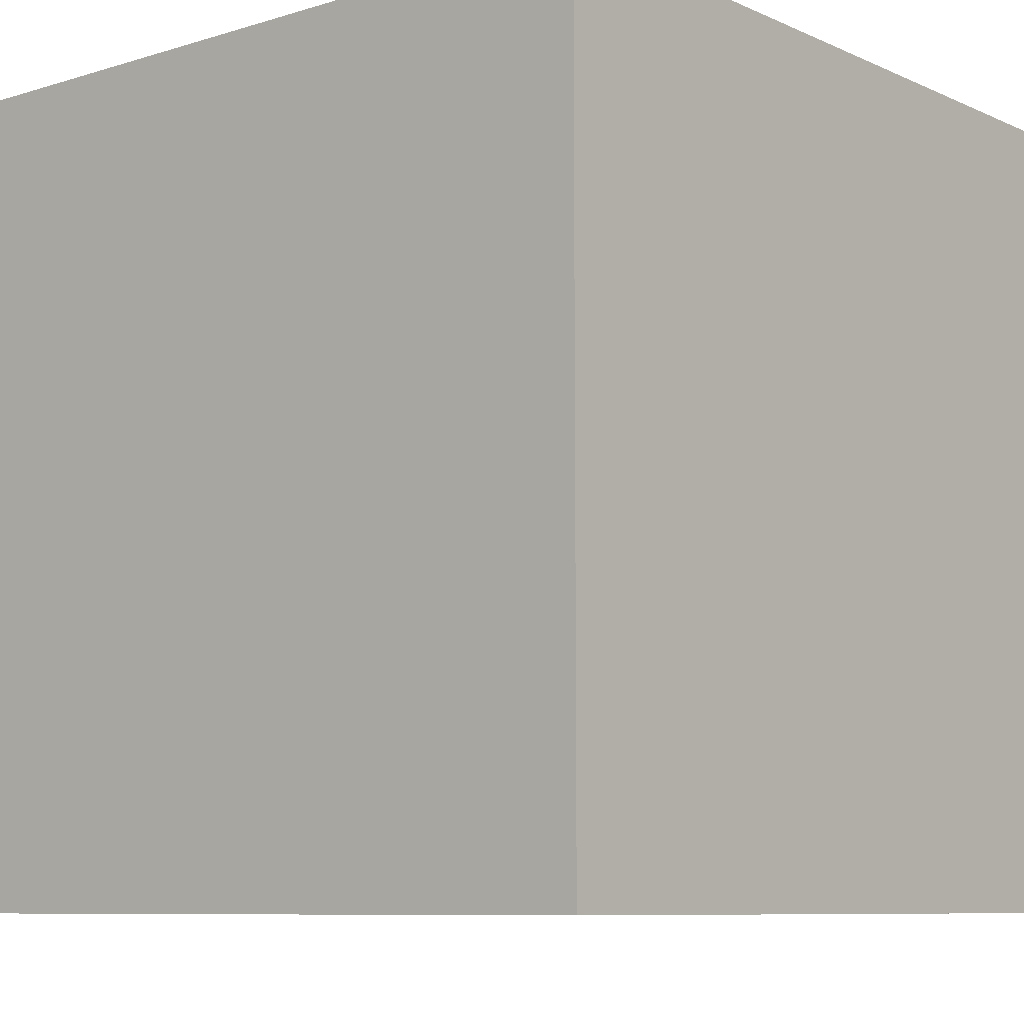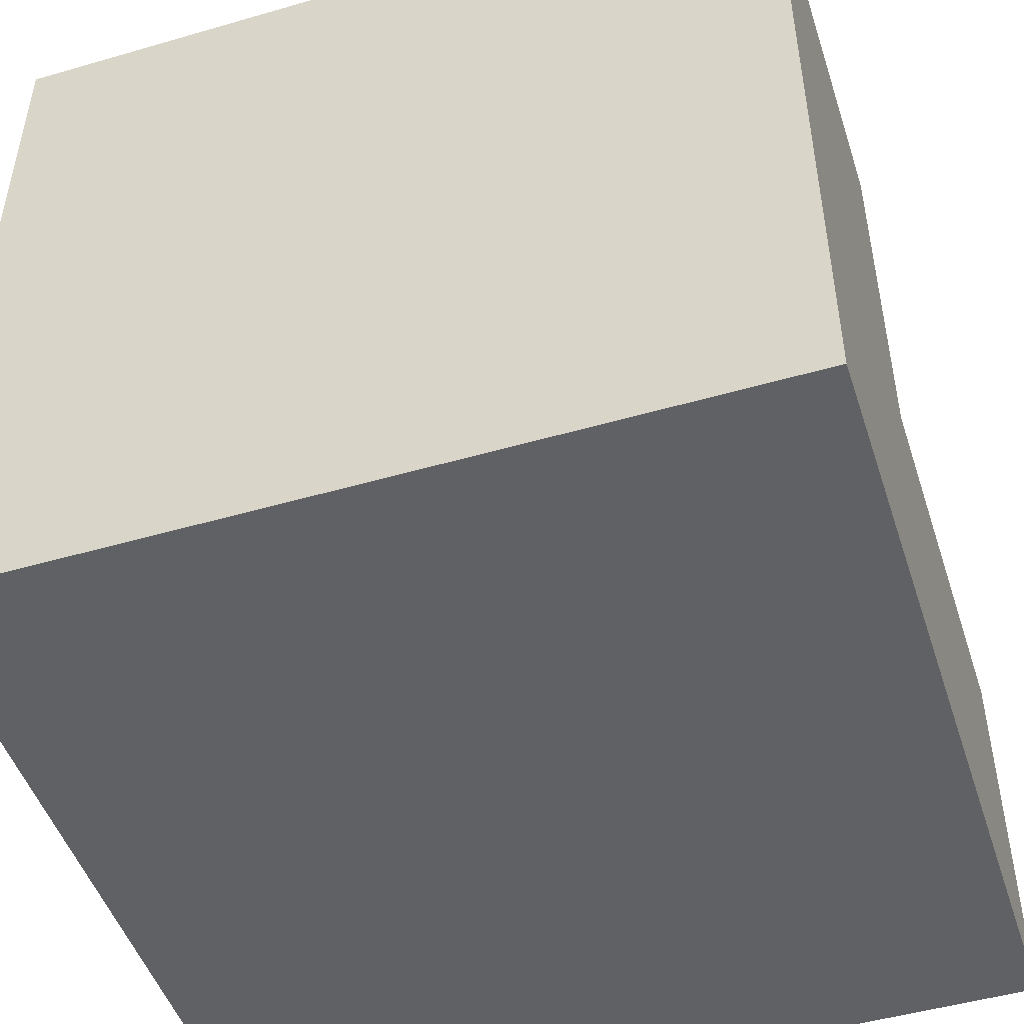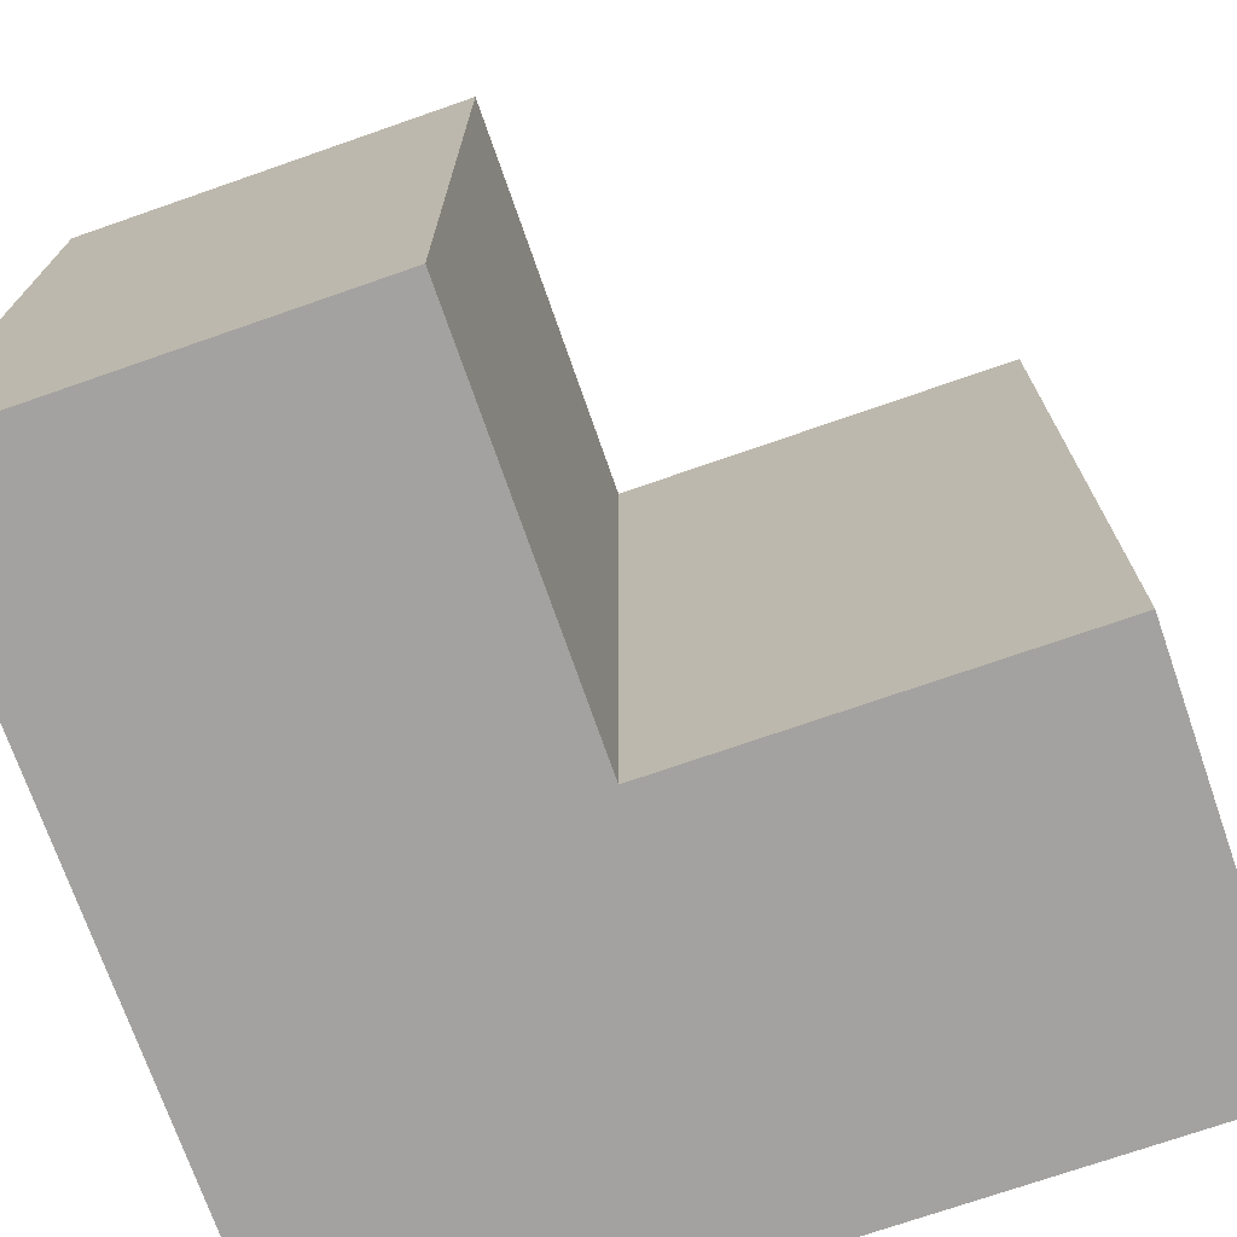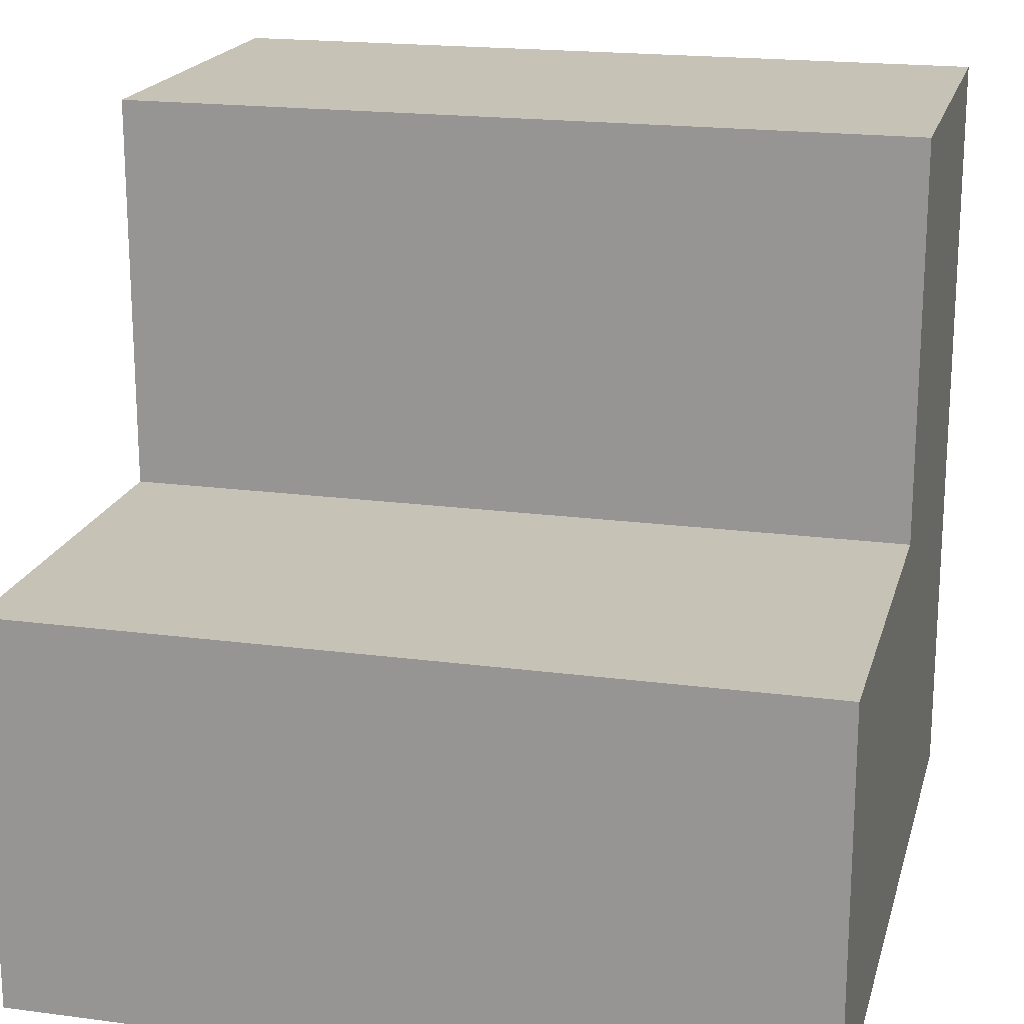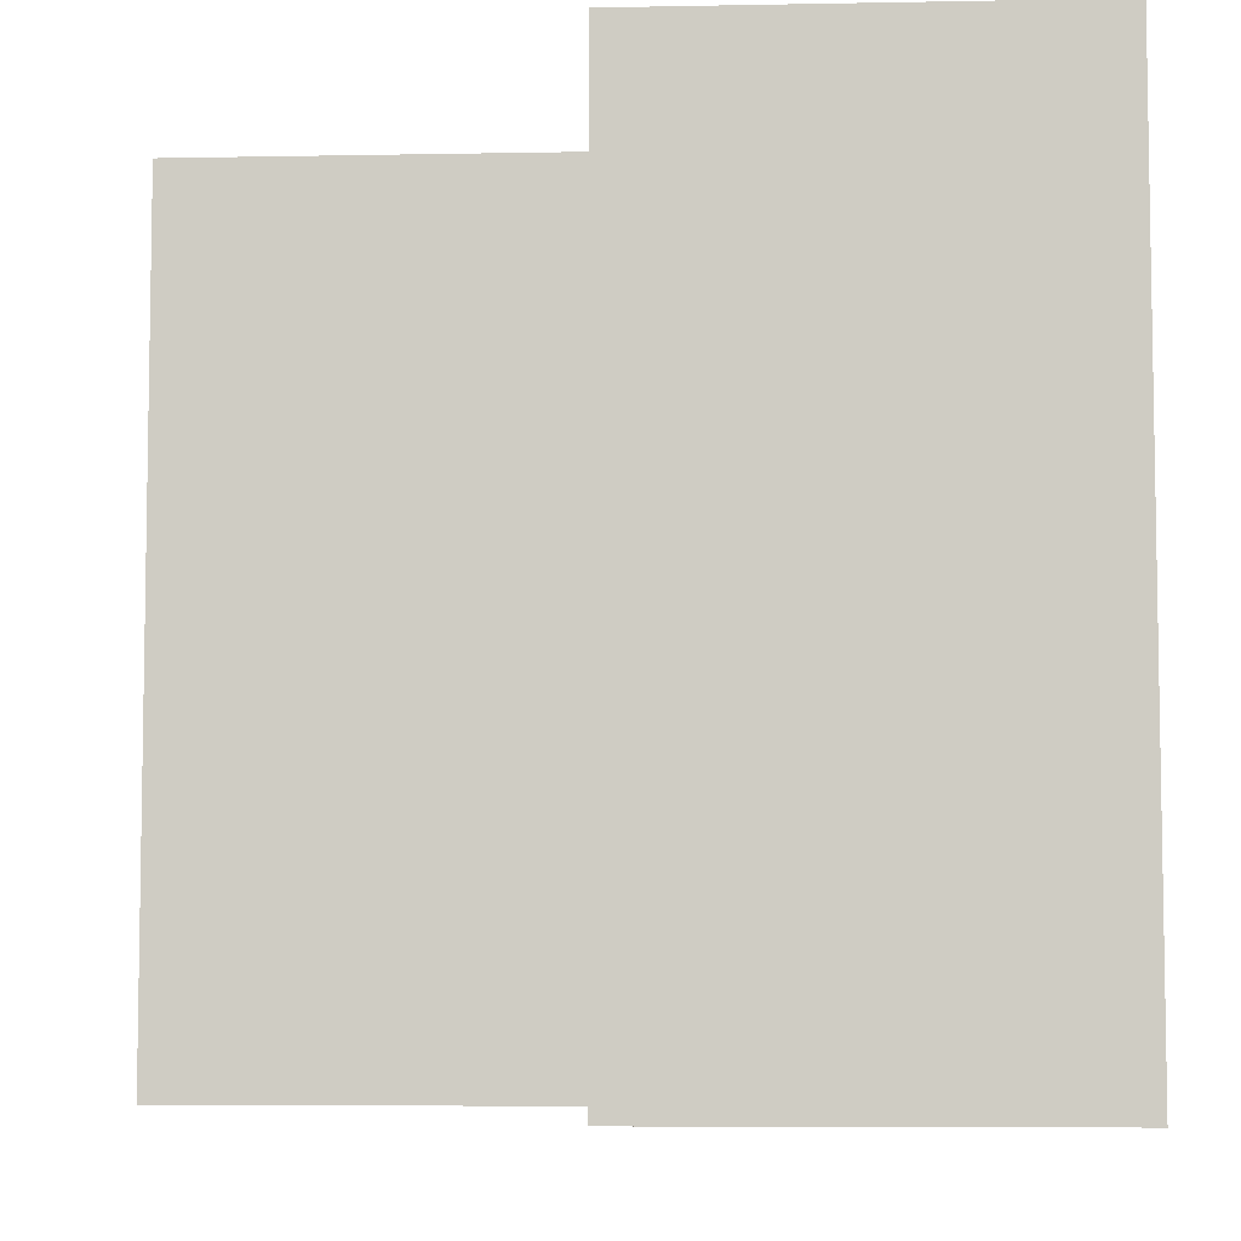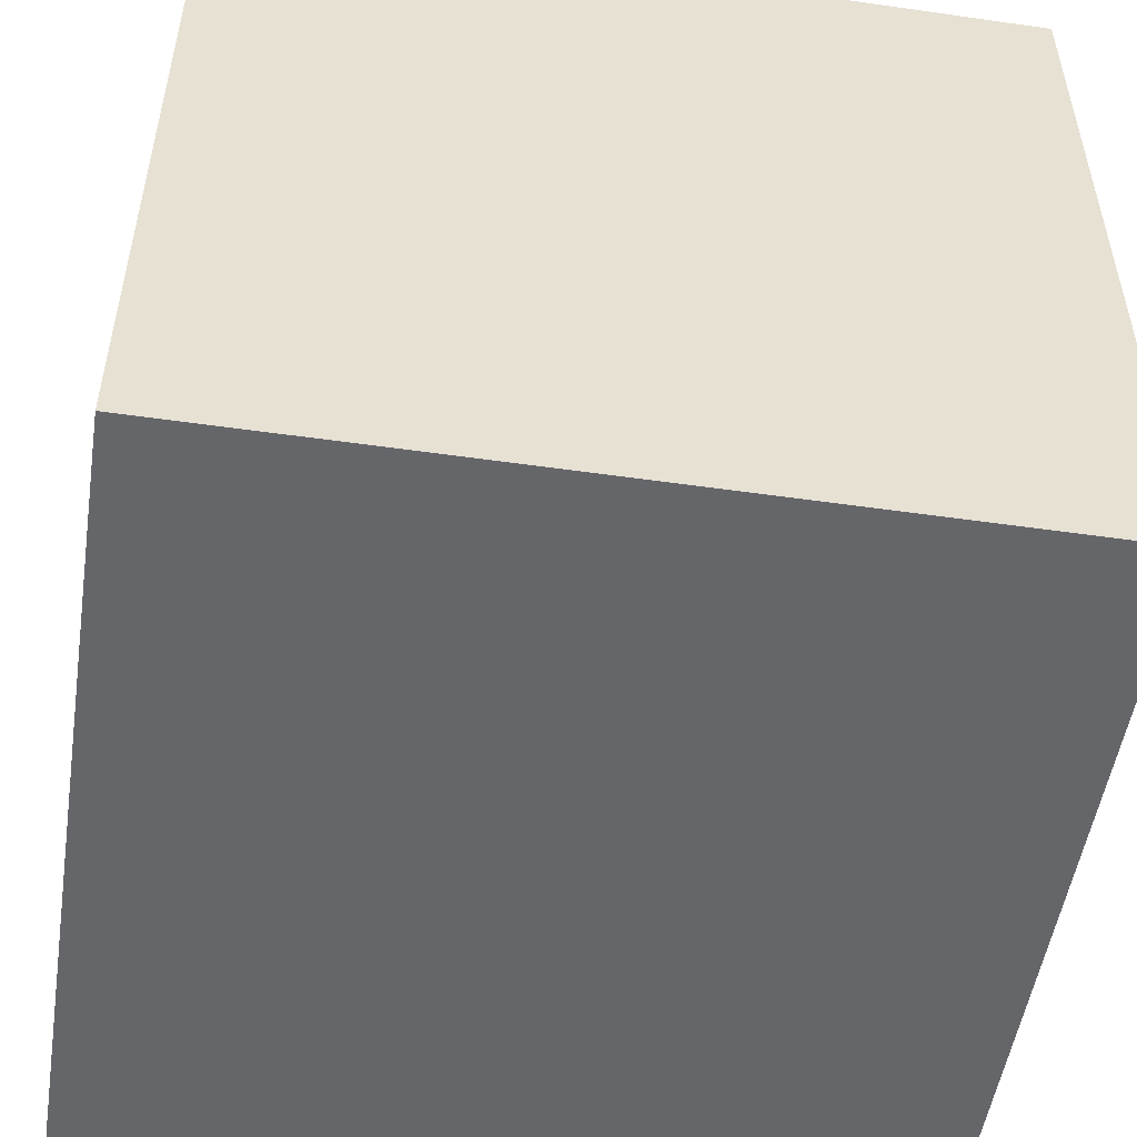
<metadata>
{"format":"obj","ext":"obj","renderer":"f3d","projection":"perspective","resolution":1024,"background":"white","views":[{"elev":-8.4,"azim":39.9,"up":"+Z"},{"elev":-48.7,"azim":107.9,"up":"+Y"},{"elev":-72.7,"azim":-160.8,"up":"+Z"},{"elev":19.1,"azim":-75.9,"up":"+Y"},{"elev":-6.6,"azim":-86.7,"up":"+Z"},{"elev":-51.8,"azim":81.2,"up":"+Y"}]}
</metadata>
<code>
v 0 0.5 0
v 0 0.5 1
v 1 0.5 1
v 1 0.5 0
v 0.5 1 0
v 0.5 0.5 0
v 0.5 0.5 1
v 0.5 1 1
v 0 0 1
v 0 0 0
v 1 0 0
v 1 0 1
v 1 1 1
v 1 1 0
f 1 2 3 4
f 5 6 7 8
f 9 10 11 12
f 5 8 13 14
f 4 11 10 1
f 14 4 6 5
f 2 9 12 3
f 8 7 3 13
f 1 10 9 2
f 3 12 11 4
f 13 3 4 14

</code>
